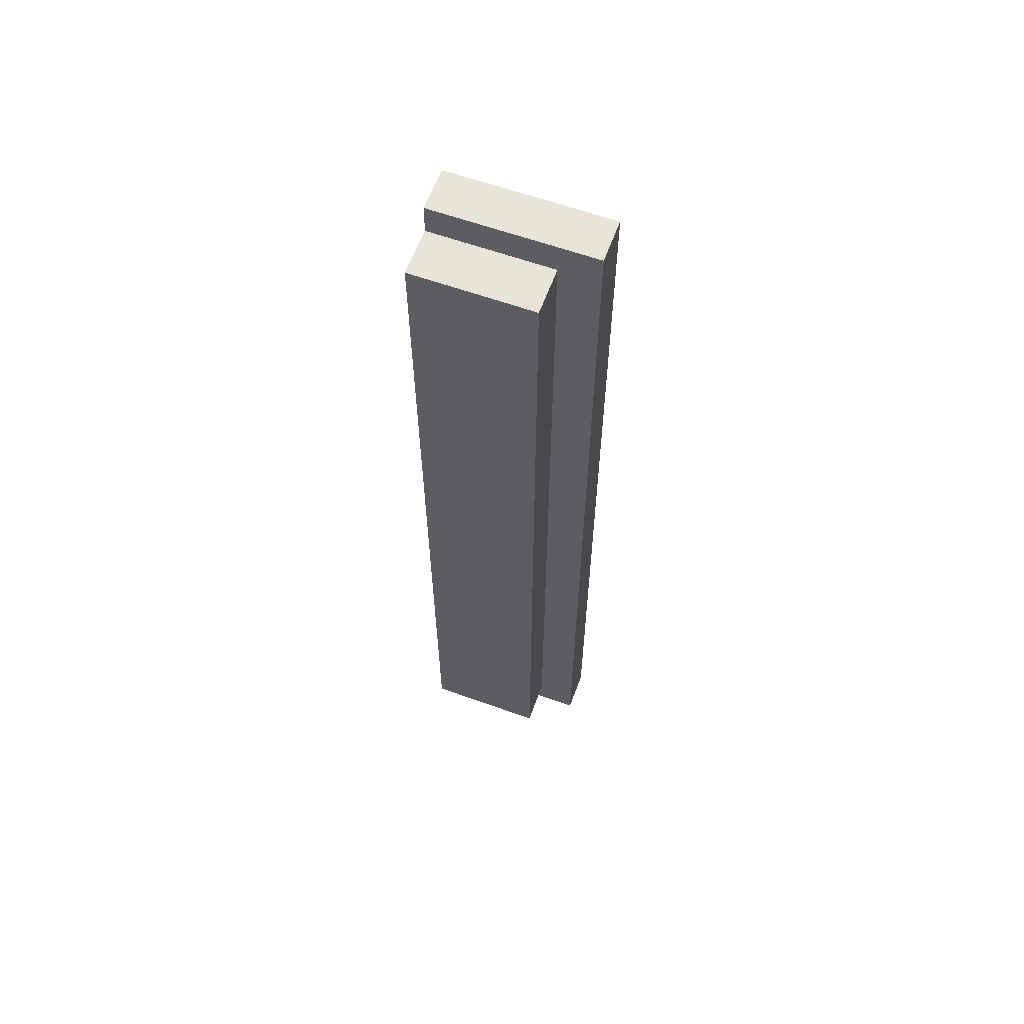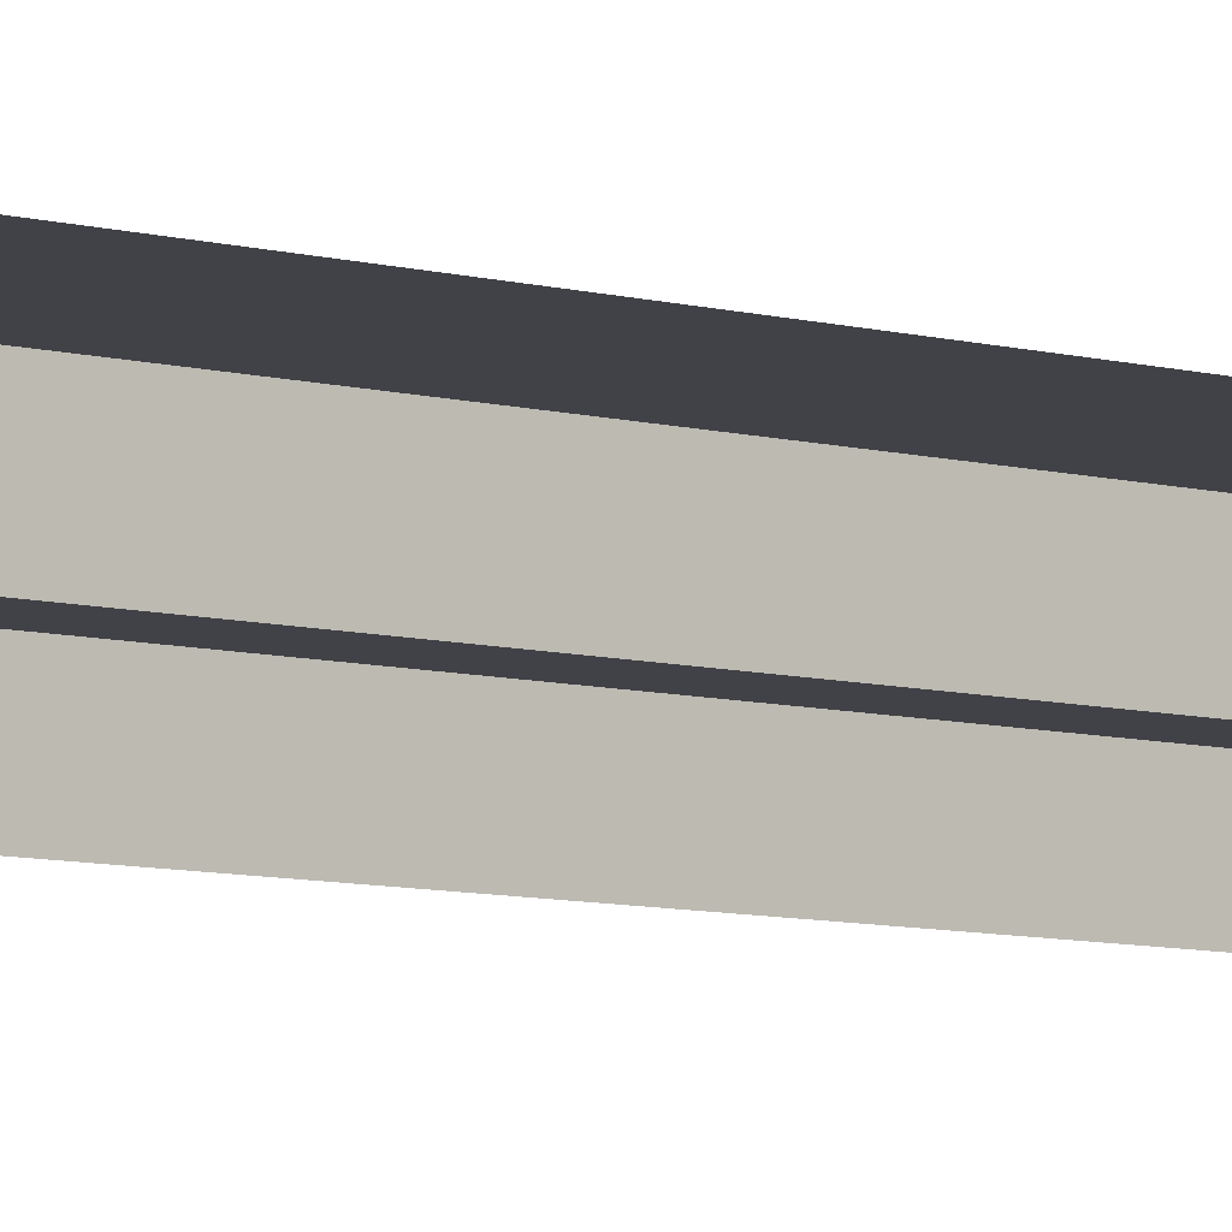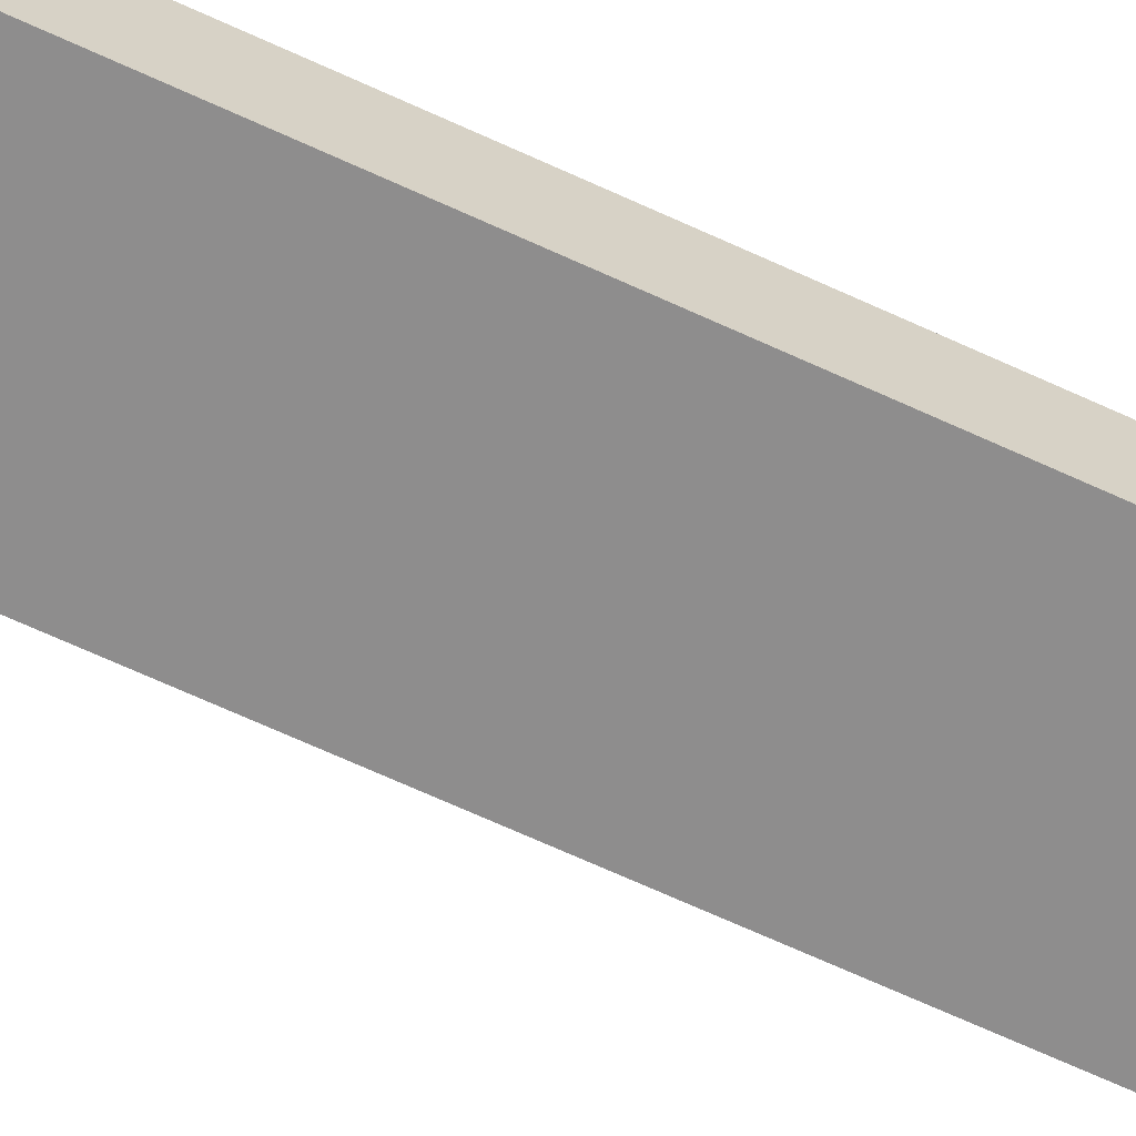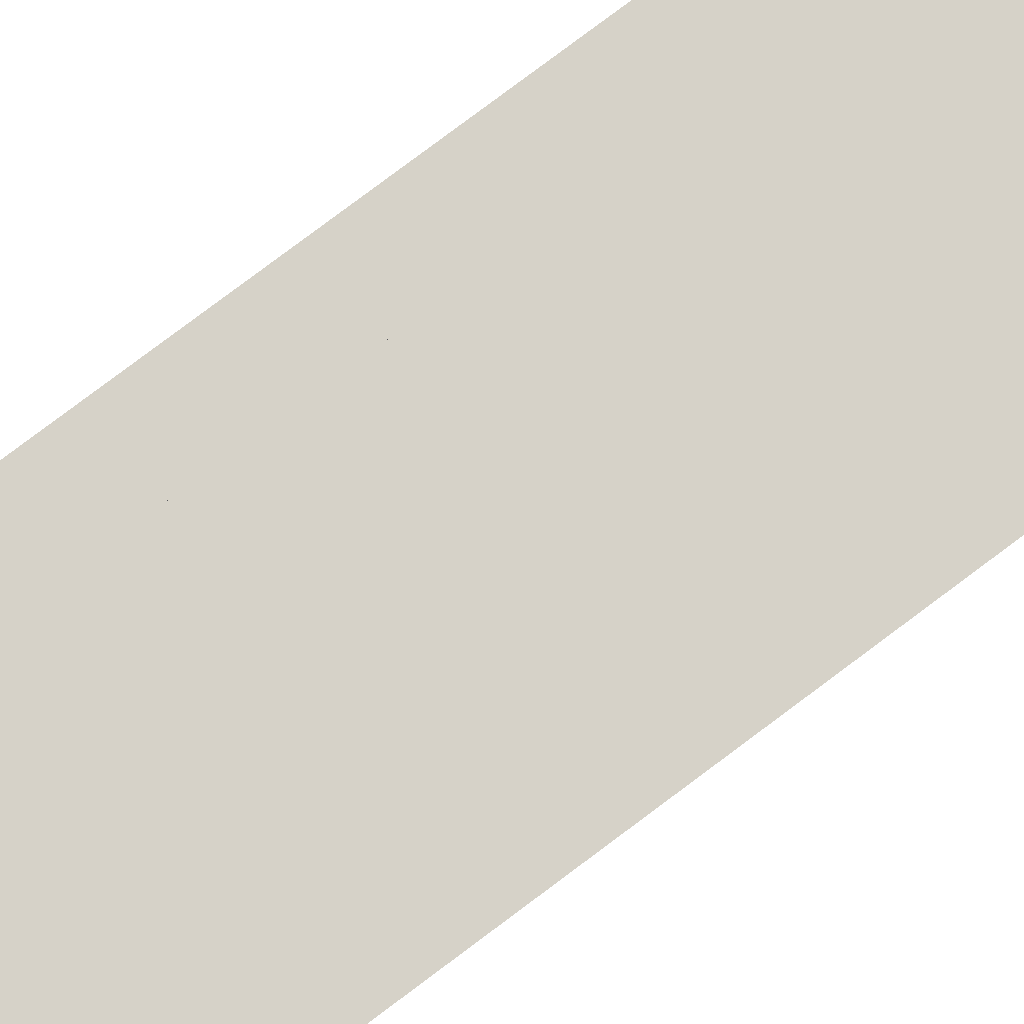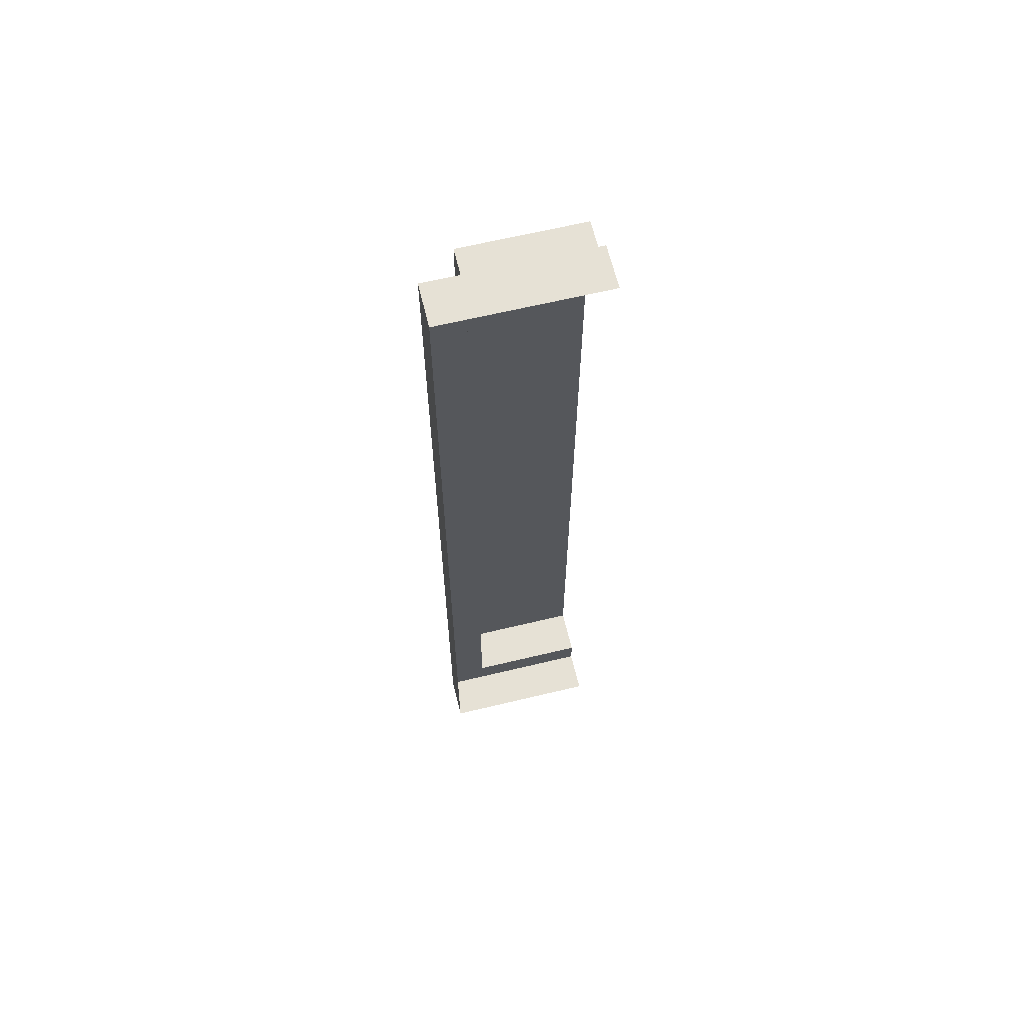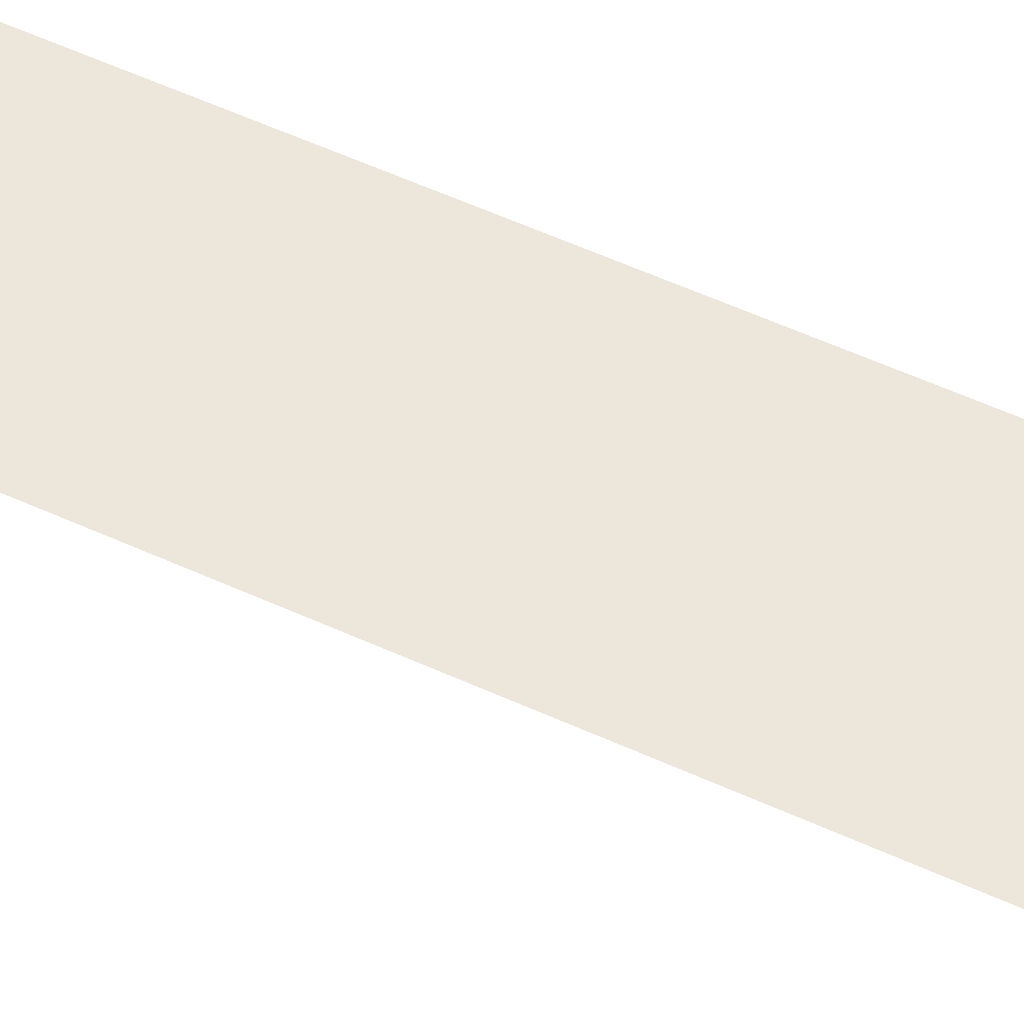
<metadata>
{"format":"obj","ext":"obj","renderer":"f3d","projection":"perspective","resolution":1024,"background":"white","views":[{"elev":61.4,"azim":-159.9,"up":"+Z"},{"elev":-6.8,"azim":48.8,"up":"+Y"},{"elev":-64.7,"azim":-115.3,"up":"+Y"},{"elev":77.9,"azim":53.0,"up":"+Y"},{"elev":64.6,"azim":-13.6,"up":"+Z"},{"elev":50.4,"azim":117.4,"up":"+Y"}]}
</metadata>
<code>
g Steps
v -0.2168 0.1441 0.72
v -0.2168 0.06903 0.72
v -0.2804 0.06903 0.77
v -0.2804 0 0.77
v -0.02409 0.1441 0.72
v -0.02409 0.06903 0.72
v -0.02409 0.06903 0.77
v -0.02409 0 0.77
v -0.2168 0.1441 -0.72
v -0.2168 0.06903 -0.72
v -0.2804 0.06903 -0.77
v -0.2804 0 -0.77
v -0.02409 0.1441 -0.72
v -0.02409 0.06903 -0.72
v -0.02409 0.06903 -0.77
v -0.02409 0 -0.77
f 9 10 2 1
f 4 8 7 3
f 3 7 6 2
f 2 6 5 1
f 11 12 4 3
f 10 11 3 2
f 12 11 15 16
f 11 10 14 15
f 5 13 9 1
f 13 14 10 9

</code>
